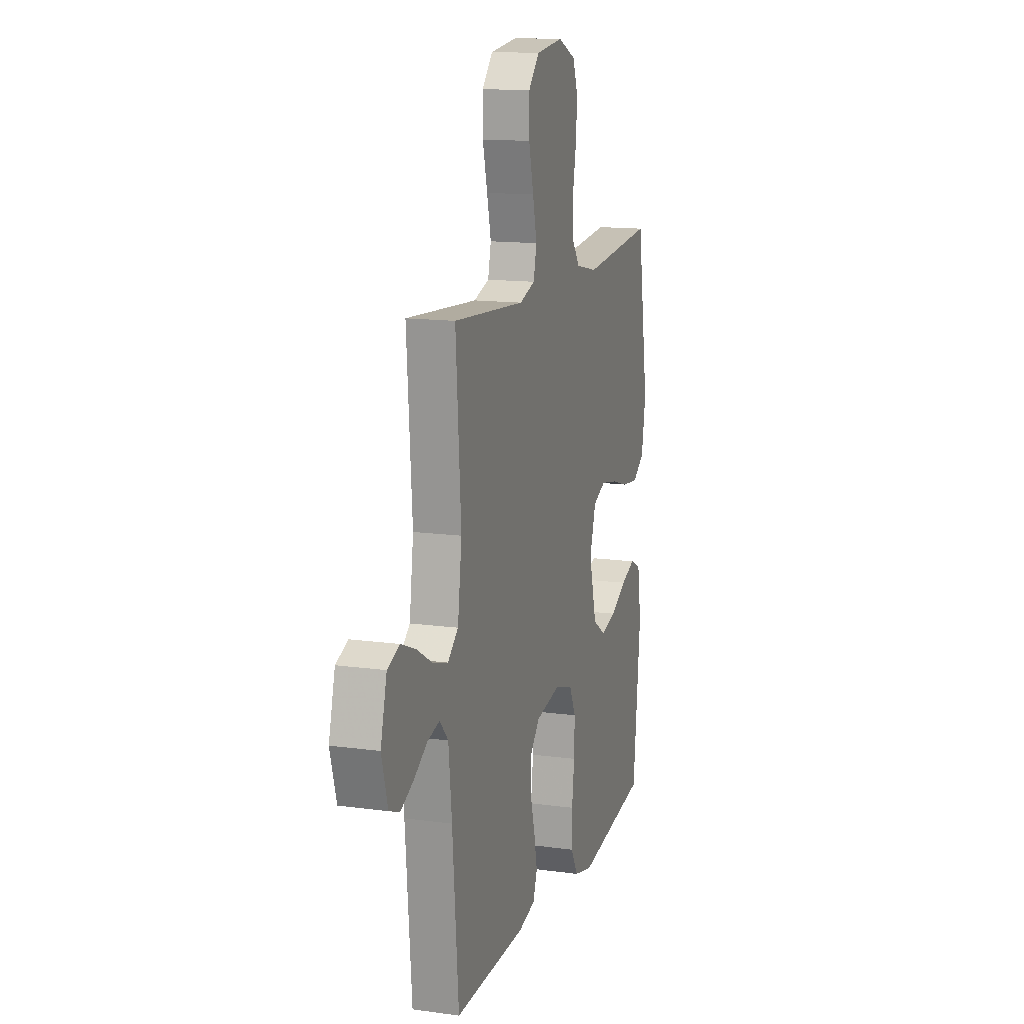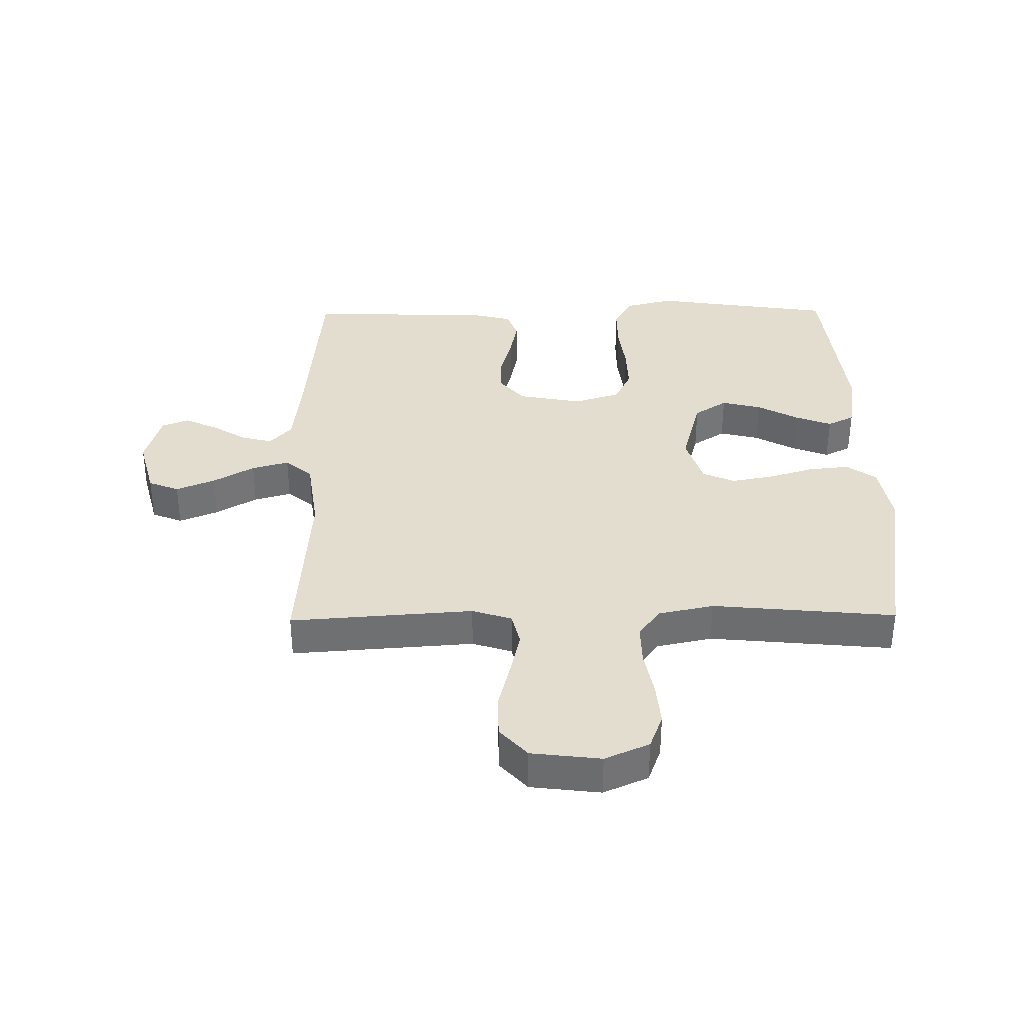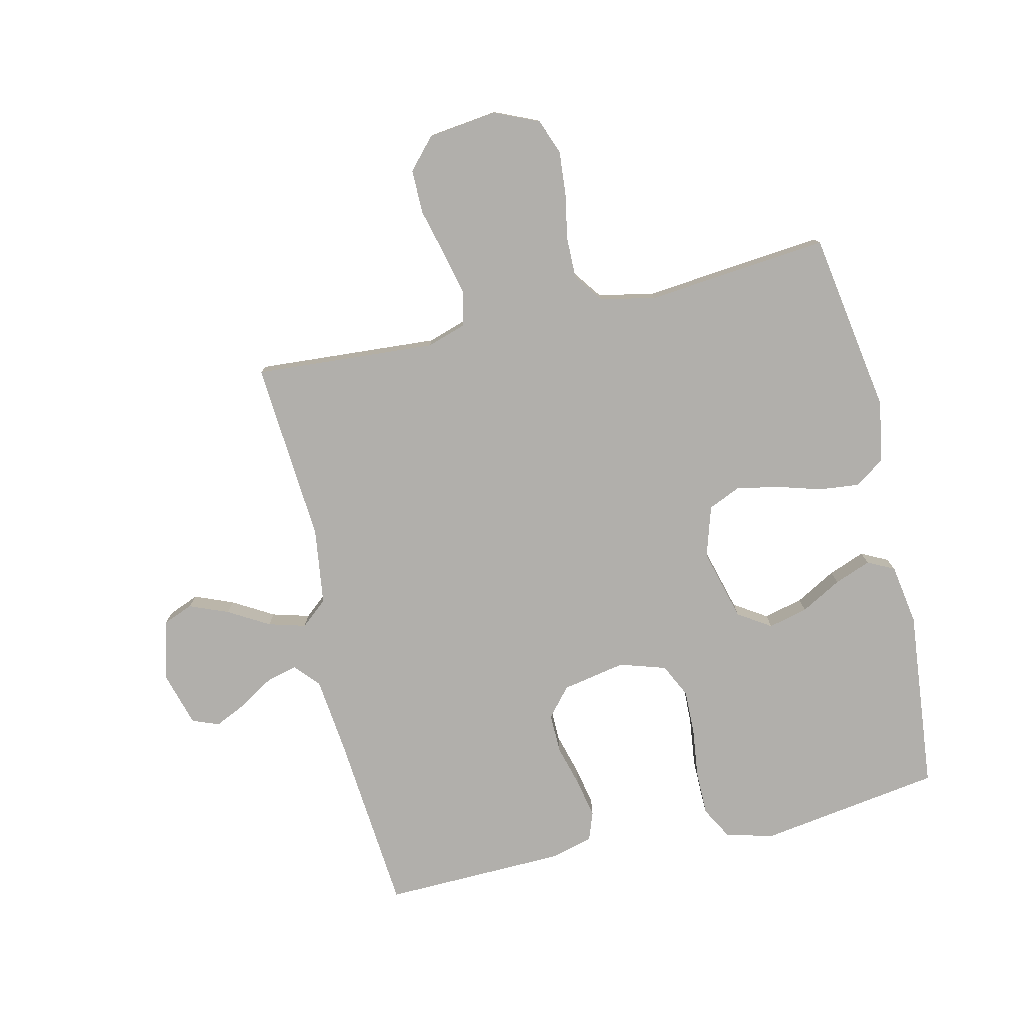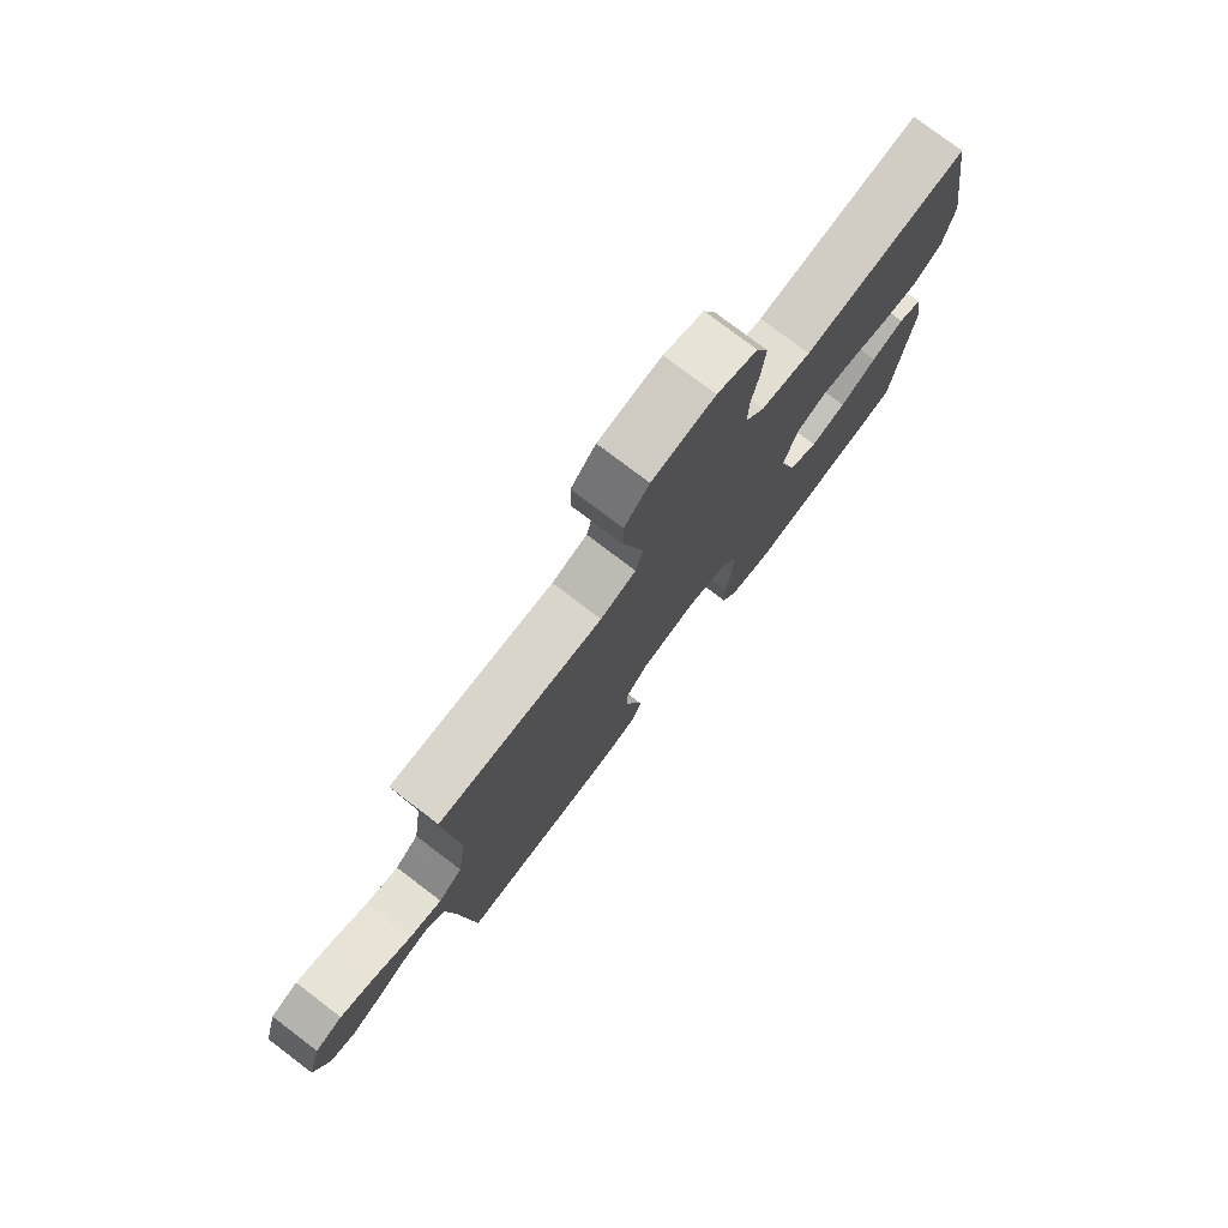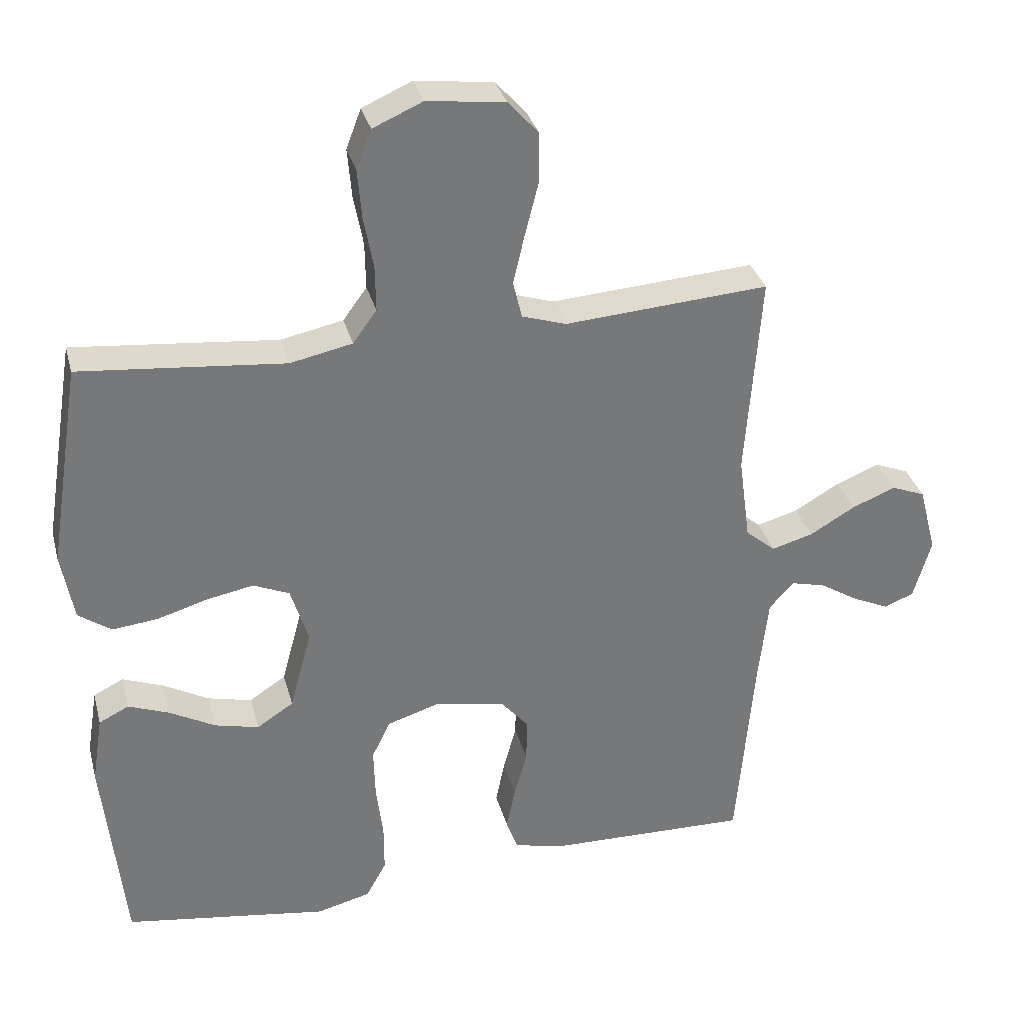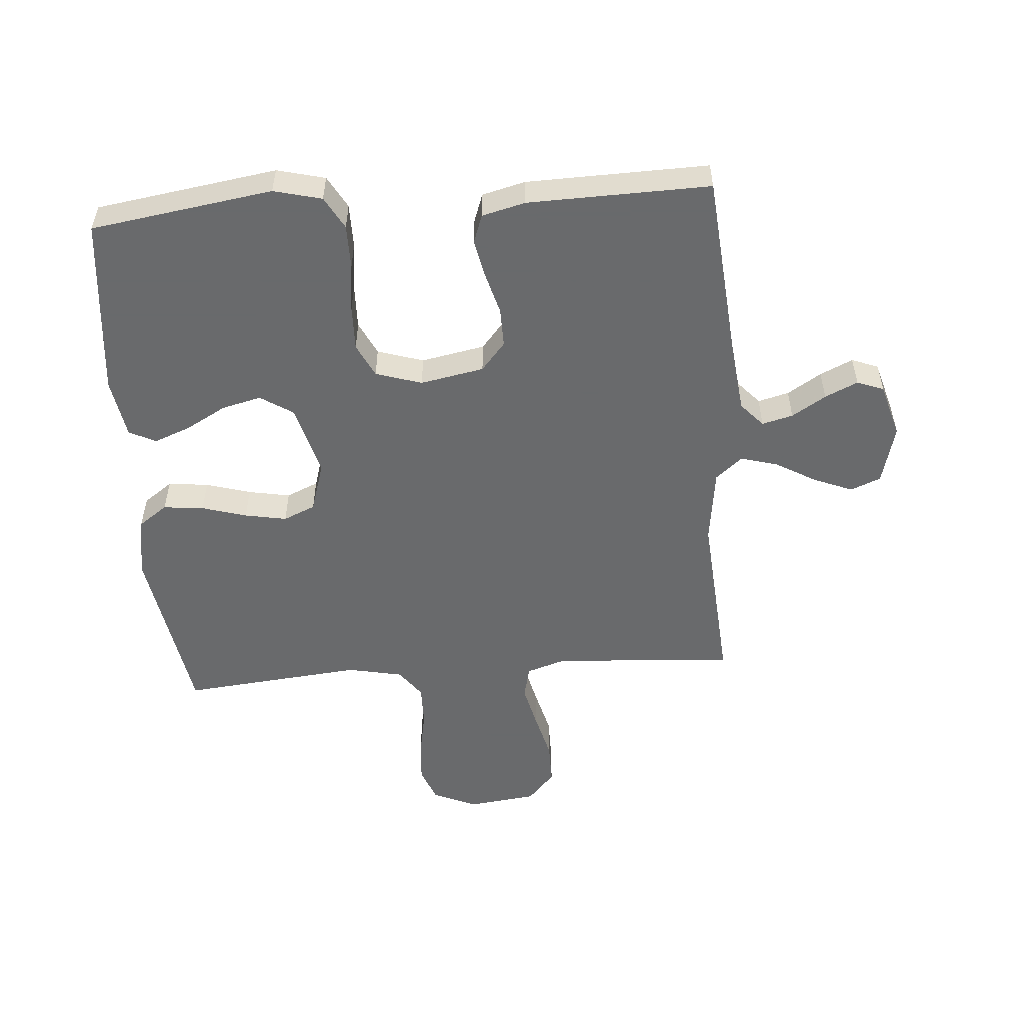
<metadata>
{"format":"obj","ext":"obj","renderer":"f3d","projection":"perspective","resolution":1024,"background":"white","views":[{"elev":13.8,"azim":-72.9,"up":"+Z"},{"elev":35.6,"azim":-0.8,"up":"+Y"},{"elev":-78.2,"azim":13.1,"up":"+Y"},{"elev":77.8,"azim":-52.8,"up":"+Z"},{"elev":32.9,"azim":165.6,"up":"+Z"},{"elev":-52.9,"azim":-175.6,"up":"+Y"}]}
</metadata>
<code>
v -0.5 0.07 0.5
v -0.2 0.07 0.479
v -0.135 0.07 0.5
v -0.122 0.07 0.555
v -0.139 0.07 0.628
v -0.159 0.07 0.707
v -0.159 0.07 0.779
v -0.114 0.07 0.829
v 0 0.07 0.843
v 0.073 0.07 0.811
v 0.095 0.07 0.753
v 0.089 0.07 0.681
v 0.075 0.07 0.606
v 0.074 0.07 0.538
v 0.109 0.07 0.49
v 0.2 0.07 0.471
v 0.5 0.07 0.5
v 0.548 0.07 0.2
v 0.53 0.07 0.099
v 0.482 0.07 0.065
v 0.415 0.07 0.072
v 0.341 0.07 0.094
v 0.272 0.07 0.107
v 0.219 0.07 0.084
v 0.193 0.07 0
v 0.225 0.07 -0.119
v 0.279 0.07 -0.154
v 0.344 0.07 -0.138
v 0.411 0.07 -0.101
v 0.471 0.07 -0.078
v 0.515 0.07 -0.1
v 0.531 0.07 -0.2
v 0.5 0.07 -0.5
v 0.2 0.07 -0.545
v 0.121 0.07 -0.525
v 0.091 0.07 -0.471
v 0.091 0.07 -0.398
v 0.101 0.07 -0.317
v 0.103 0.07 -0.243
v 0.076 0.07 -0.187
v 0 0.07 -0.163
v -0.105 0.07 -0.183
v -0.145 0.07 -0.23
v -0.144 0.07 -0.295
v -0.125 0.07 -0.364
v -0.112 0.07 -0.428
v -0.129 0.07 -0.475
v -0.2 0.07 -0.493
v -0.5 0.07 -0.5
v -0.526 0.07 -0.2
v -0.54 0.07 -0.074
v -0.576 0.07 -0.034
v -0.627 0.07 -0.047
v -0.683 0.07 -0.082
v -0.737 0.07 -0.107
v -0.781 0.07 -0.09
v -0.807 0.07 0
v -0.781 0.07 0.099
v -0.731 0.07 0.119
v -0.667 0.07 0.093
v -0.6 0.07 0.054
v -0.539 0.07 0.037
v -0.495 0.07 0.074
v -0.478 0.07 0.2
v -0.5 0 0.5
v -0.2 0 0.479
v -0.135 0 0.5
v -0.122 0 0.555
v -0.139 0 0.628
v -0.159 0 0.707
v -0.159 0 0.779
v -0.114 0 0.829
v 0 0 0.843
v 0.073 0 0.811
v 0.095 0 0.753
v 0.089 0 0.681
v 0.075 0 0.606
v 0.074 0 0.538
v 0.109 0 0.49
v 0.2 0 0.471
v 0.5 0 0.5
v 0.548 0 0.2
v 0.53 0 0.099
v 0.482 0 0.065
v 0.415 0 0.072
v 0.341 0 0.094
v 0.272 0 0.107
v 0.219 0 0.084
v 0.193 0 0
v 0.225 0 -0.119
v 0.279 0 -0.154
v 0.344 0 -0.138
v 0.411 0 -0.101
v 0.471 0 -0.078
v 0.515 0 -0.1
v 0.531 0 -0.2
v 0.5 0 -0.5
v 0.2 0 -0.545
v 0.121 0 -0.525
v 0.091 0 -0.471
v 0.091 0 -0.398
v 0.101 0 -0.317
v 0.103 0 -0.243
v 0.076 0 -0.187
v 0 0 -0.163
v -0.105 0 -0.183
v -0.145 0 -0.23
v -0.144 0 -0.295
v -0.125 0 -0.364
v -0.112 0 -0.428
v -0.129 0 -0.475
v -0.2 0 -0.493
v -0.5 0 -0.5
v -0.526 0 -0.2
v -0.54 0 -0.074
v -0.576 0 -0.034
v -0.627 0 -0.047
v -0.683 0 -0.082
v -0.737 0 -0.107
v -0.781 0 -0.09
v -0.807 0 0
v -0.781 0 0.099
v -0.731 0 0.119
v -0.667 0 0.093
v -0.6 0 0.054
v -0.539 0 0.037
v -0.495 0 0.074
v -0.478 0 0.2
f 59 60 61
f 58 59 61
f 57 58 61
f 56 57 61
f 55 56 61
f 54 55 61
f 53 54 61
f 52 53 61 62
f 51 52 62 63
f 48 49 50
f 47 48 50
f 46 47 50
f 45 46 50
f 44 45 50
f 50 51 63
f 44 50 63
f 43 44 63
f 36 37 38
f 35 36 38
f 34 35 38
f 33 34 38
f 32 33 38
f 31 32 38
f 30 31 38
f 29 30 38
f 28 29 38
f 27 28 38 39
f 26 27 39 40
f 20 21 22
f 19 20 22
f 18 19 22
f 17 18 22
f 16 17 22
f 15 16 22 23
f 14 15 23 24
f 11 12 13
f 10 11 13
f 9 10 13
f 8 9 13
f 7 8 13
f 6 7 13
f 5 6 13
f 4 5 13 14
f 14 24 25
f 4 14 25
f 3 4 25
f 64 1 2
f 64 2 3
f 63 64 3
f 43 63 3
f 42 43 3
f 3 25 26
f 42 3 26
f 41 42 26
f 26 40 41
f 125 124 123
f 125 123 122
f 125 122 121
f 125 121 120
f 125 120 119
f 125 119 118
f 125 118 117
f 126 125 117 116
f 127 126 116 115
f 114 113 112
f 114 112 111
f 114 111 110
f 114 110 109
f 114 109 108
f 127 115 114
f 127 114 108
f 127 108 107
f 102 101 100
f 102 100 99
f 102 99 98
f 102 98 97
f 102 97 96
f 102 96 95
f 102 95 94
f 102 94 93
f 102 93 92
f 103 102 92 91
f 104 103 91 90
f 86 85 84
f 86 84 83
f 86 83 82
f 86 82 81
f 86 81 80
f 87 86 80 79
f 88 87 79 78
f 77 76 75
f 77 75 74
f 77 74 73
f 77 73 72
f 77 72 71
f 77 71 70
f 77 70 69
f 78 77 69 68
f 89 88 78
f 89 78 68
f 89 68 67
f 66 65 128
f 67 66 128
f 67 128 127
f 67 127 107
f 67 107 106
f 90 89 67
f 90 67 106
f 90 106 105
f 105 104 90
f 1 65 66 2
f 2 66 67 3
f 3 67 68 4
f 4 68 69 5
f 5 69 70 6
f 6 70 71 7
f 7 71 72 8
f 8 72 73 9
f 9 73 74 10
f 10 74 75 11
f 11 75 76 12
f 12 76 77 13
f 13 77 78 14
f 14 78 79 15
f 15 79 80 16
f 16 80 81 17
f 17 81 82 18
f 18 82 83 19
f 19 83 84 20
f 20 84 85 21
f 21 85 86 22
f 22 86 87 23
f 23 87 88 24
f 24 88 89 25
f 25 89 90 26
f 26 90 91 27
f 27 91 92 28
f 28 92 93 29
f 29 93 94 30
f 30 94 95 31
f 31 95 96 32
f 32 96 97 33
f 33 97 98 34
f 34 98 99 35
f 35 99 100 36
f 36 100 101 37
f 37 101 102 38
f 38 102 103 39
f 39 103 104 40
f 40 104 105 41
f 41 105 106 42
f 42 106 107 43
f 43 107 108 44
f 44 108 109 45
f 45 109 110 46
f 46 110 111 47
f 47 111 112 48
f 48 112 113 49
f 49 113 114 50
f 50 114 115 51
f 51 115 116 52
f 52 116 117 53
f 53 117 118 54
f 54 118 119 55
f 55 119 120 56
f 56 120 121 57
f 57 121 122 58
f 58 122 123 59
f 59 123 124 60
f 60 124 125 61
f 61 125 126 62
f 62 126 127 63
f 63 127 128 64
f 64 128 65 1

</code>
